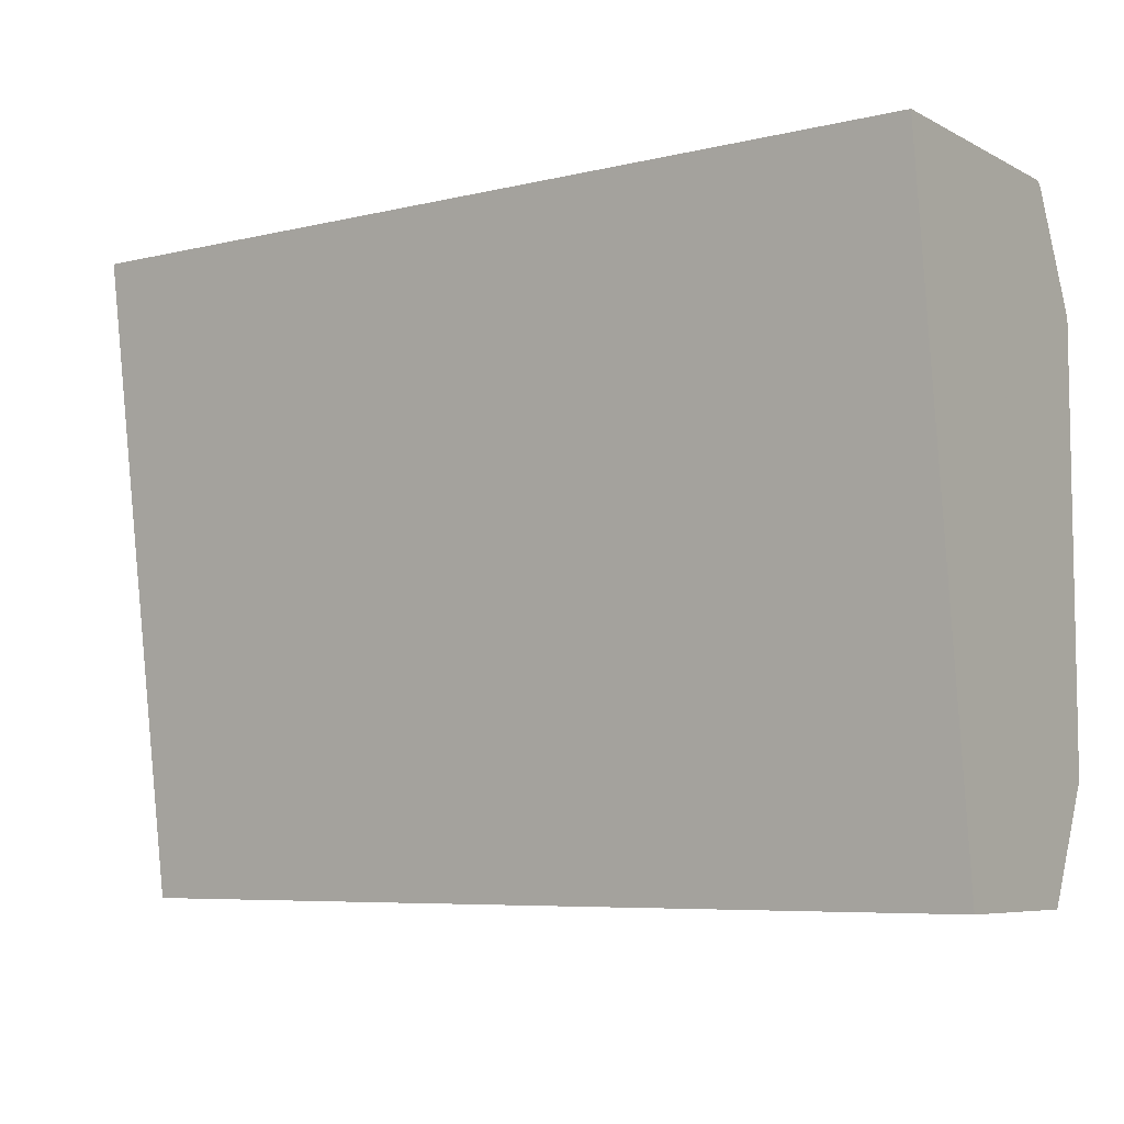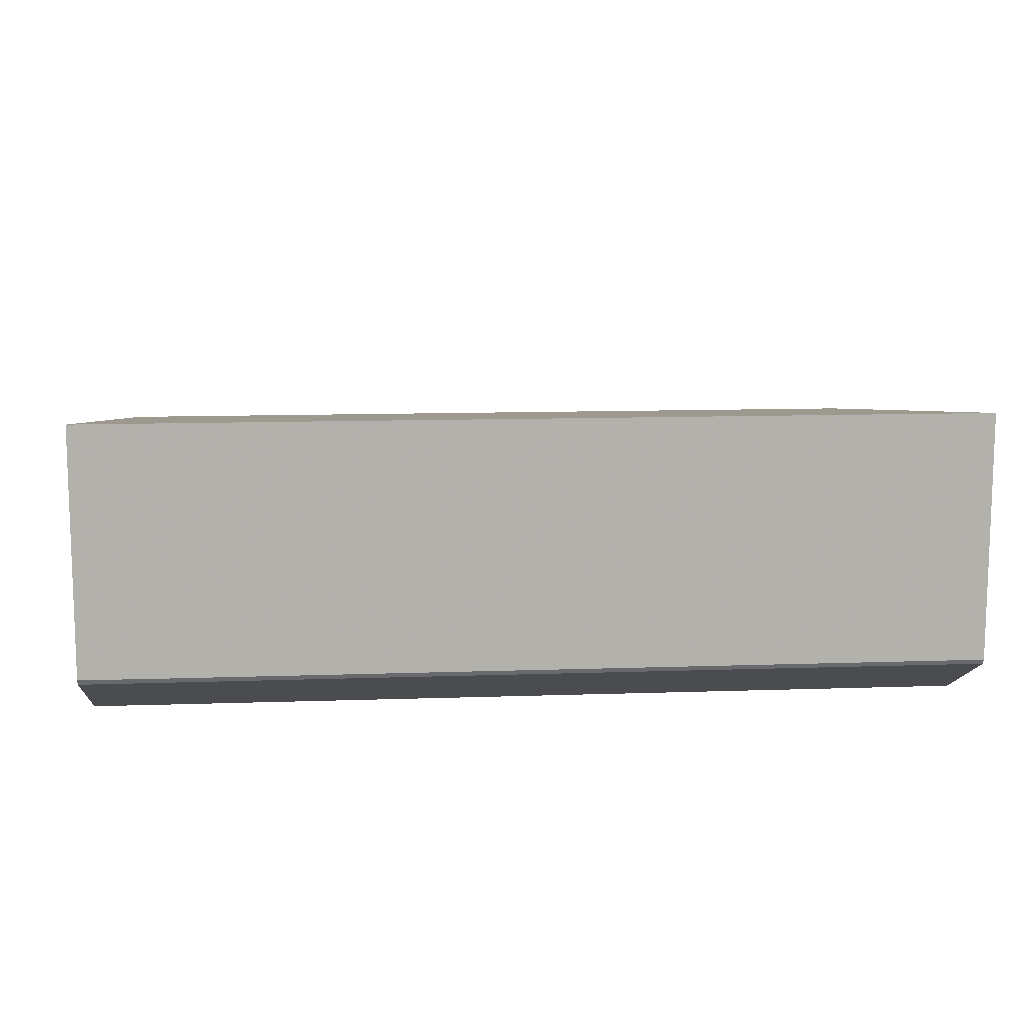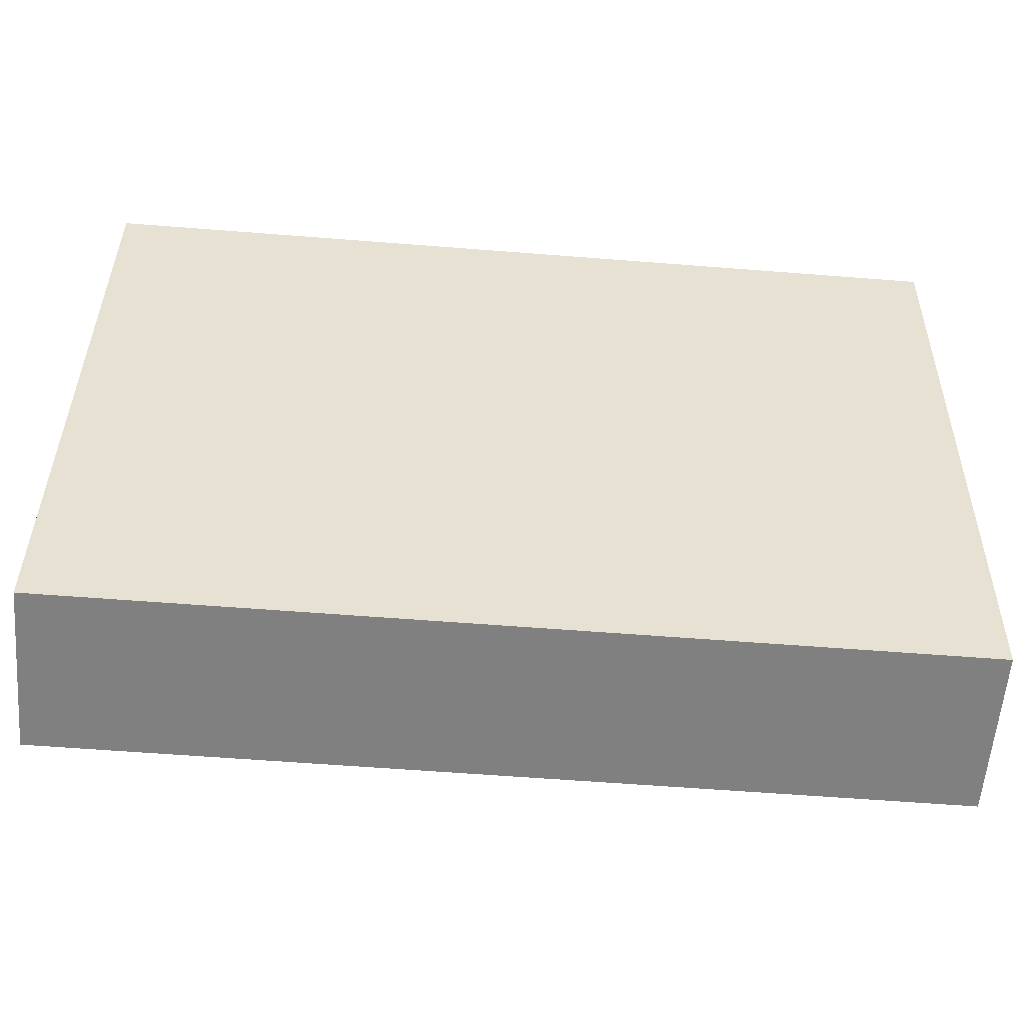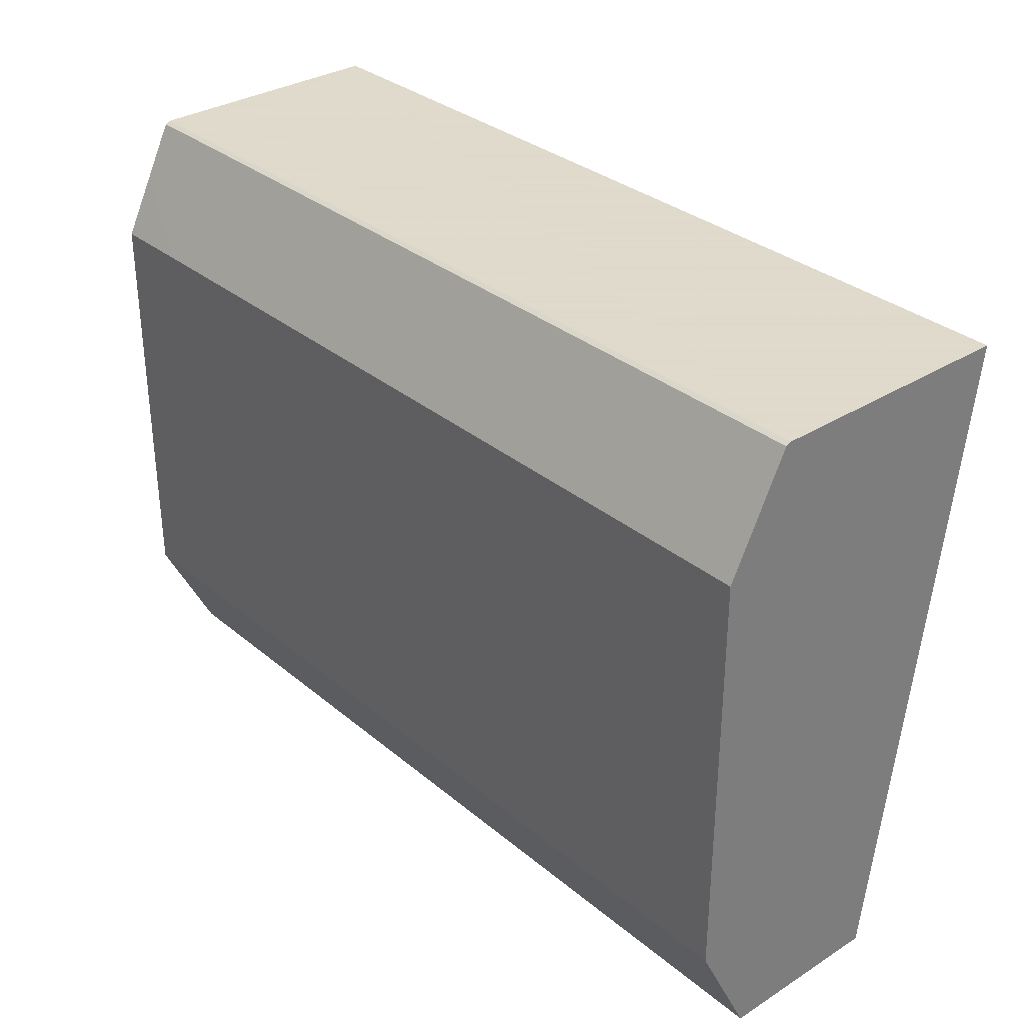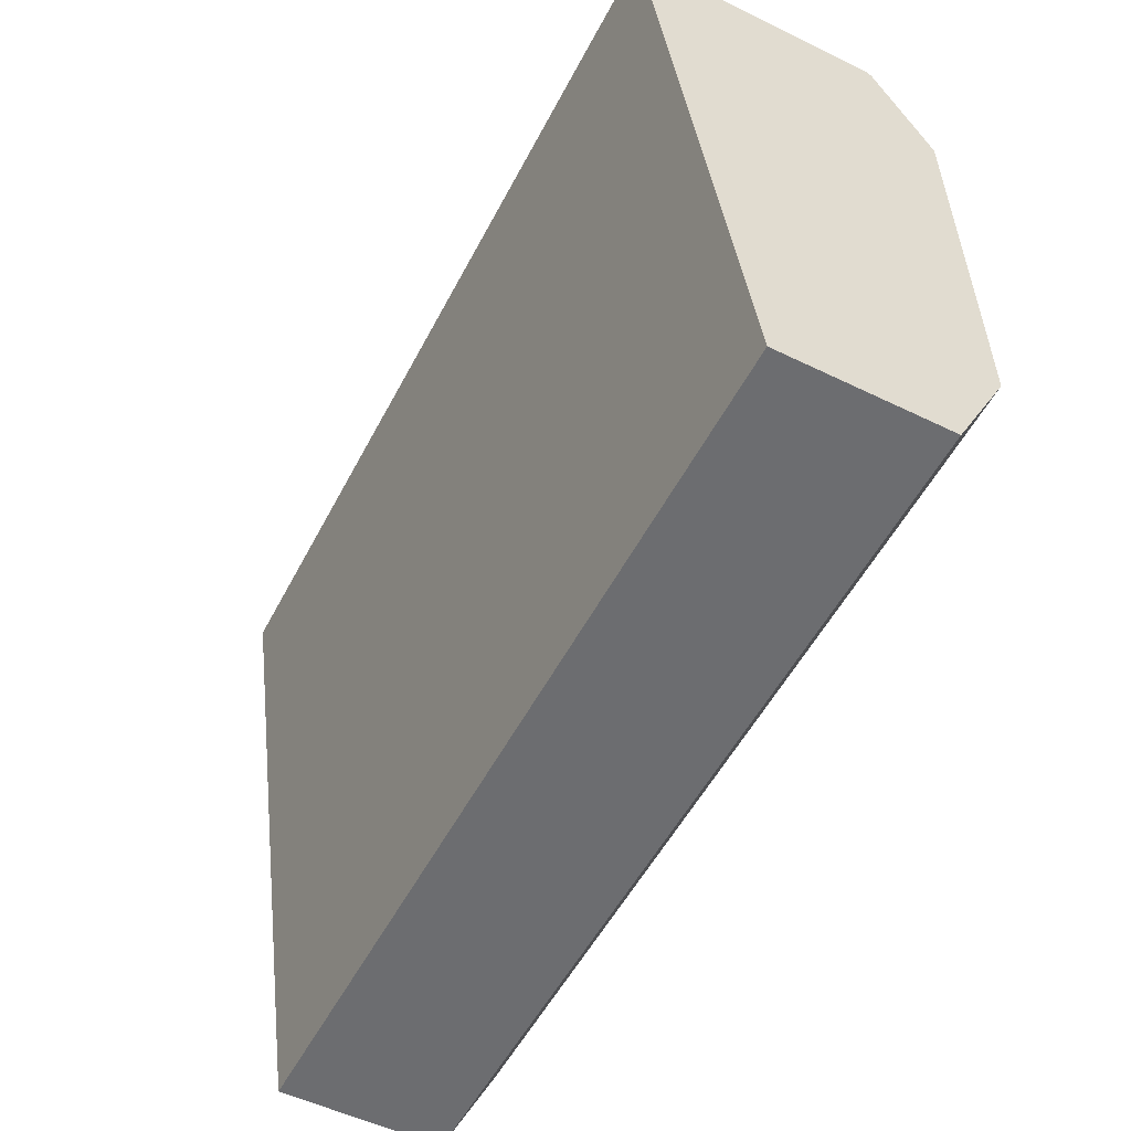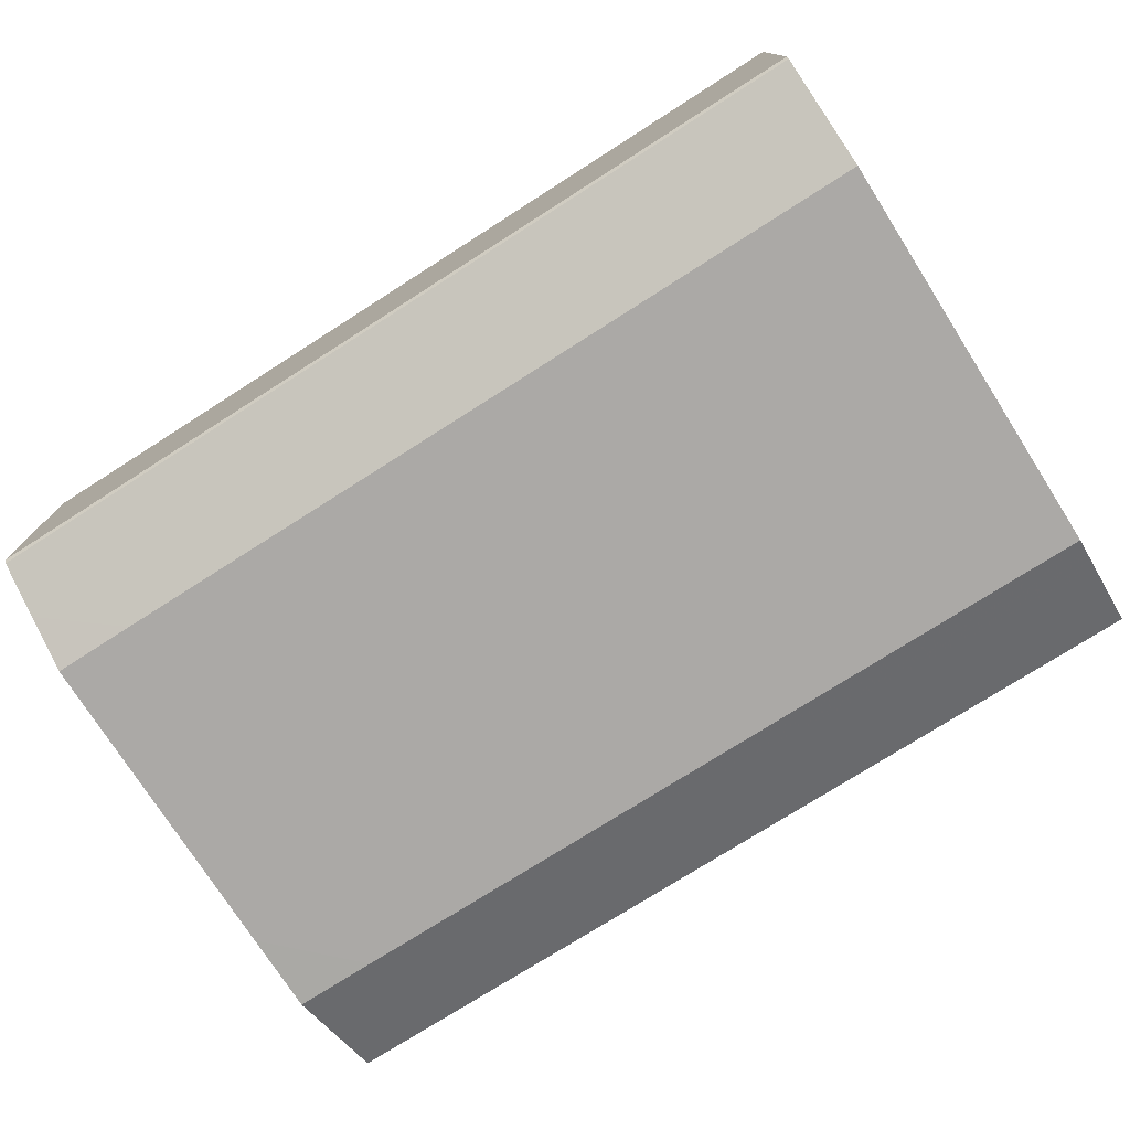
<metadata>
{"format":"obj","ext":"obj","renderer":"f3d","projection":"perspective","resolution":1024,"background":"white","views":[{"elev":-6.7,"azim":34.8,"up":"+Y"},{"elev":11.3,"azim":175.2,"up":"+Z"},{"elev":-60.0,"azim":-4.6,"up":"+Y"},{"elev":32.4,"azim":-131.1,"up":"+Y"},{"elev":-54.0,"azim":62.7,"up":"+Y"},{"elev":-75.6,"azim":-147.5,"up":"+Z"}]}
</metadata>
<code>
v -8.738e-05 0.7308 -0.505
v -8.738e-05 0.598 -0.5233
v -8.738e-05 0.7308 -0.5567
v -0.1857 0.7308 -0.505
v -8.738e-05 0.598 -0.5578
v -0.1857 0.598 -0.5233
v -8.738e-05 0.7302 -0.5578
v -0.01577 0.7308 -0.5568
v -0.1857 0.7308 -0.5568
v -8.738e-05 0.621 -0.5692
v -0.1857 0.598 -0.5578
v -0.1857 0.613 -0.5653
v -0.01726 0.7303 -0.5578
v -8.738e-05 0.7188 -0.5635
v -0.01726 0.7073 -0.5693
v -0.1857 0.7073 -0.5693
v -0.1857 0.7215 -0.5622
v -0.1857 0.7303 -0.5578
v -0.01726 0.621 -0.5693
v -8.738e-05 0.6382 -0.5693
v -0.1857 0.621 -0.5693
v -8.738e-05 0.7072 -0.5693
f 5 11 12
f 7 18 13
f 7 13 8
f 7 14 15
f 7 15 16
f 7 16 17
f 7 17 18
f 8 13 18
f 15 20 19
f 10 19 20
f 10 12 21
f 10 21 19
f 14 22 15
f 15 22 20
f 15 19 21
f 15 21 16
f 4 11 6
f 8 18 9
f 4 12 11
f 5 12 10
f 4 16 21
f 4 21 12
f 1 2 5
f 1 5 10
f 1 20 22
f 1 22 14
f 1 14 7
f 1 7 3
f 1 3 8
f 1 8 9
f 1 10 20
f 1 4 6
f 1 6 2
f 2 6 11
f 2 11 5
f 3 7 8
f 4 9 18
f 4 18 17
f 1 9 4
f 4 17 16

</code>
